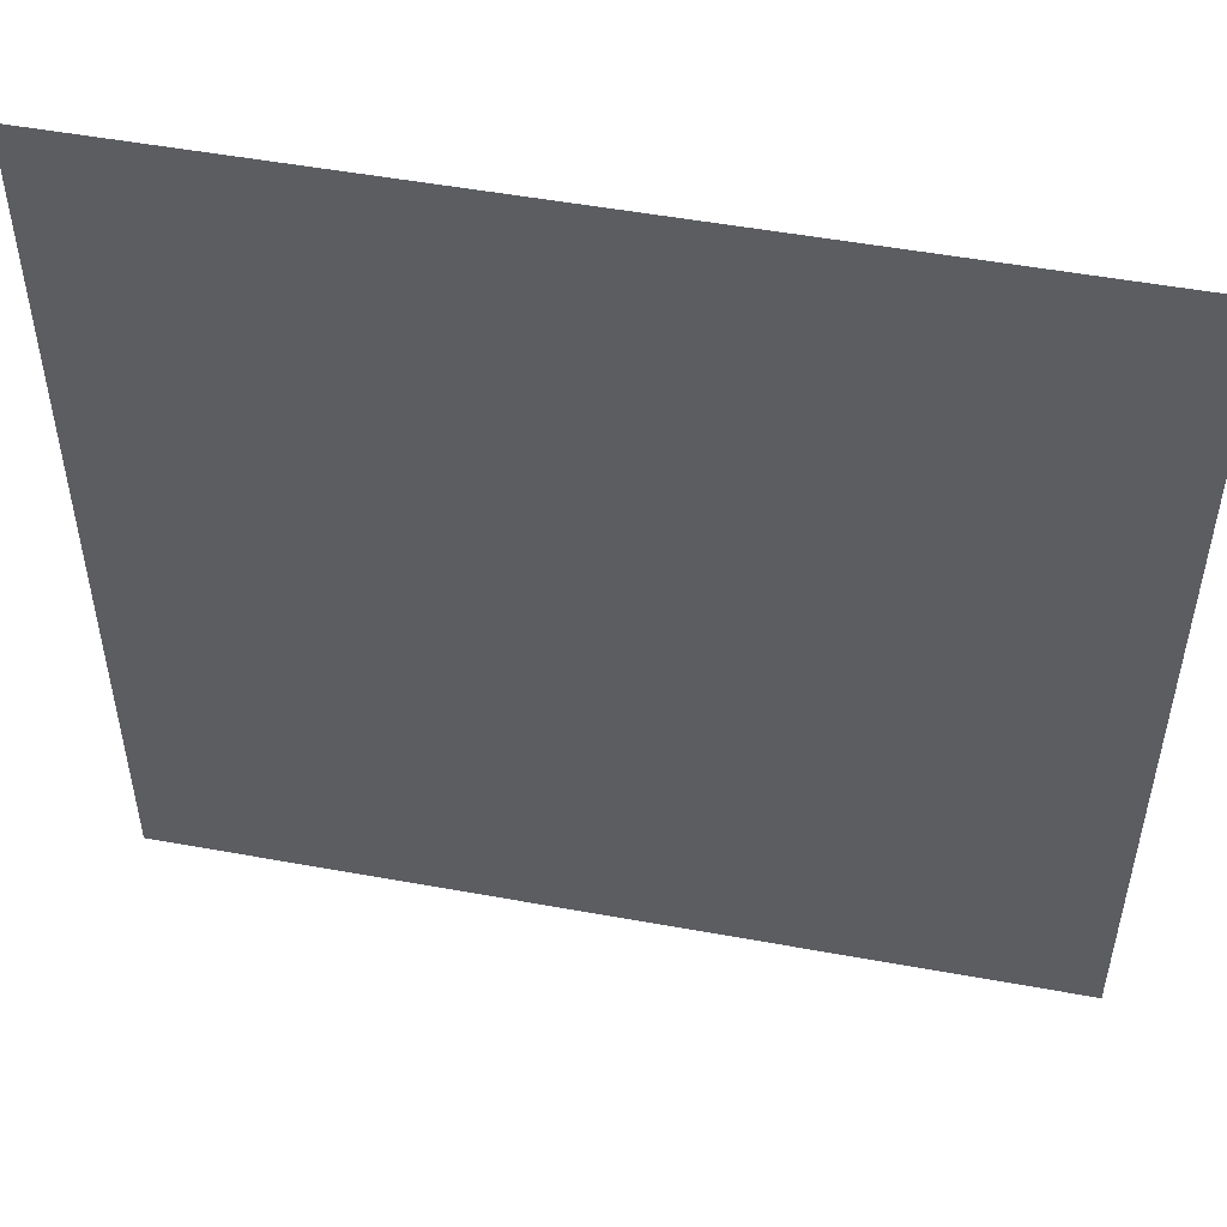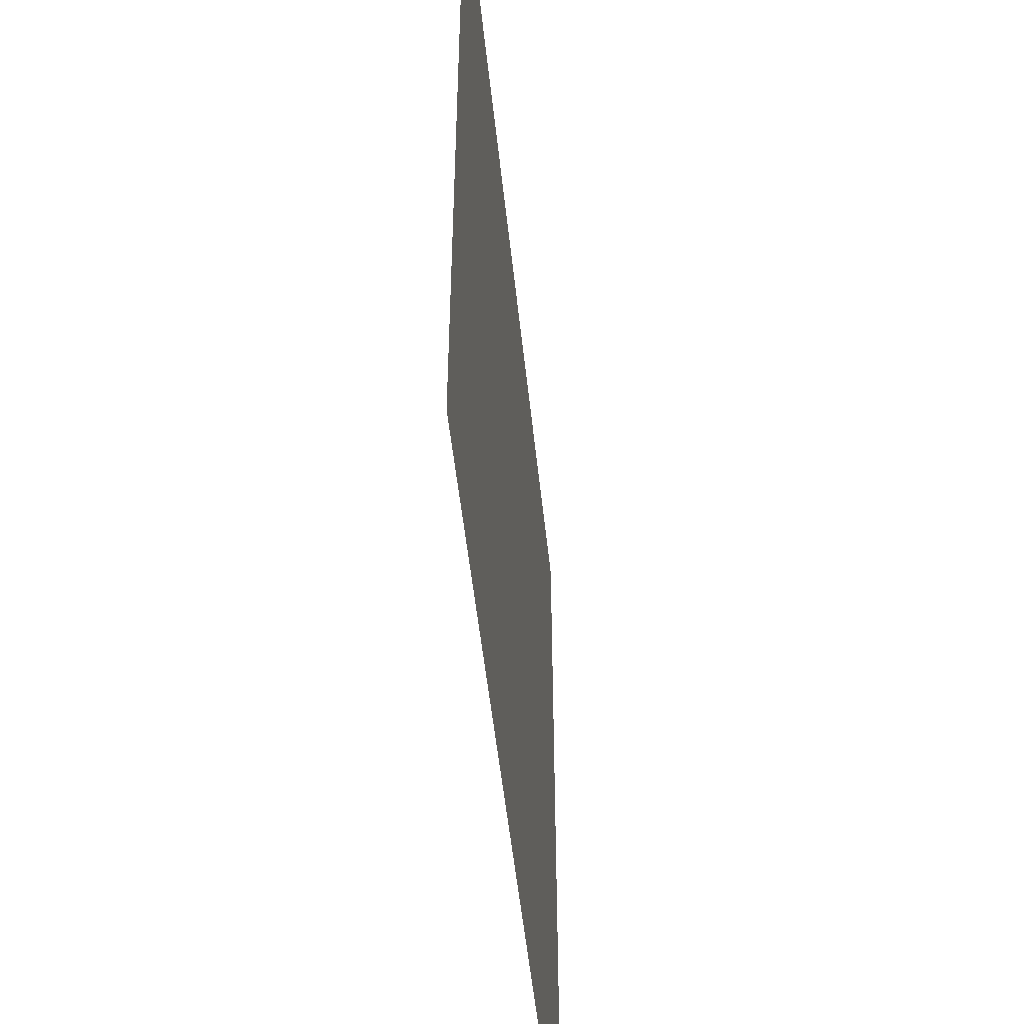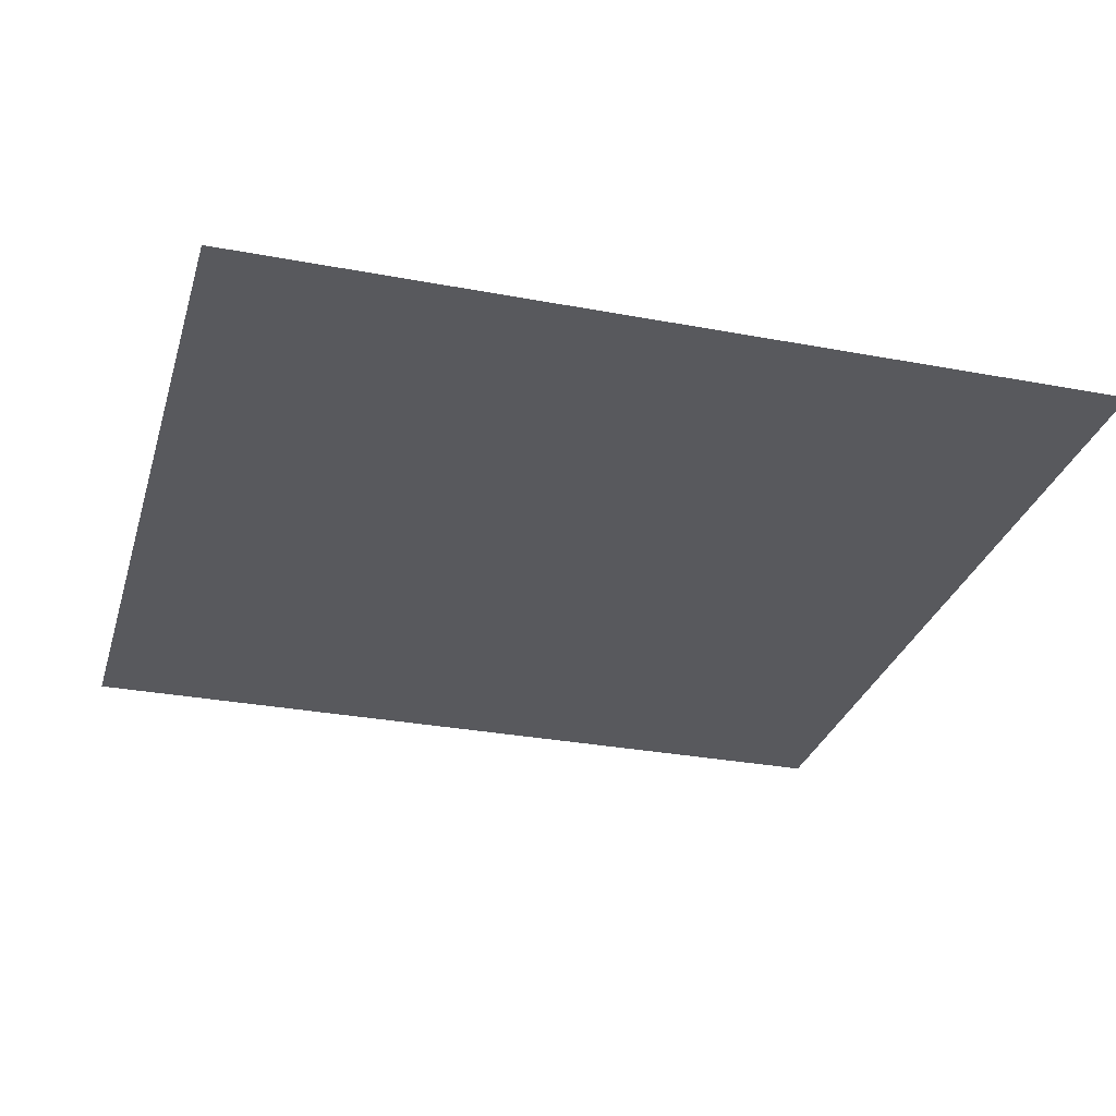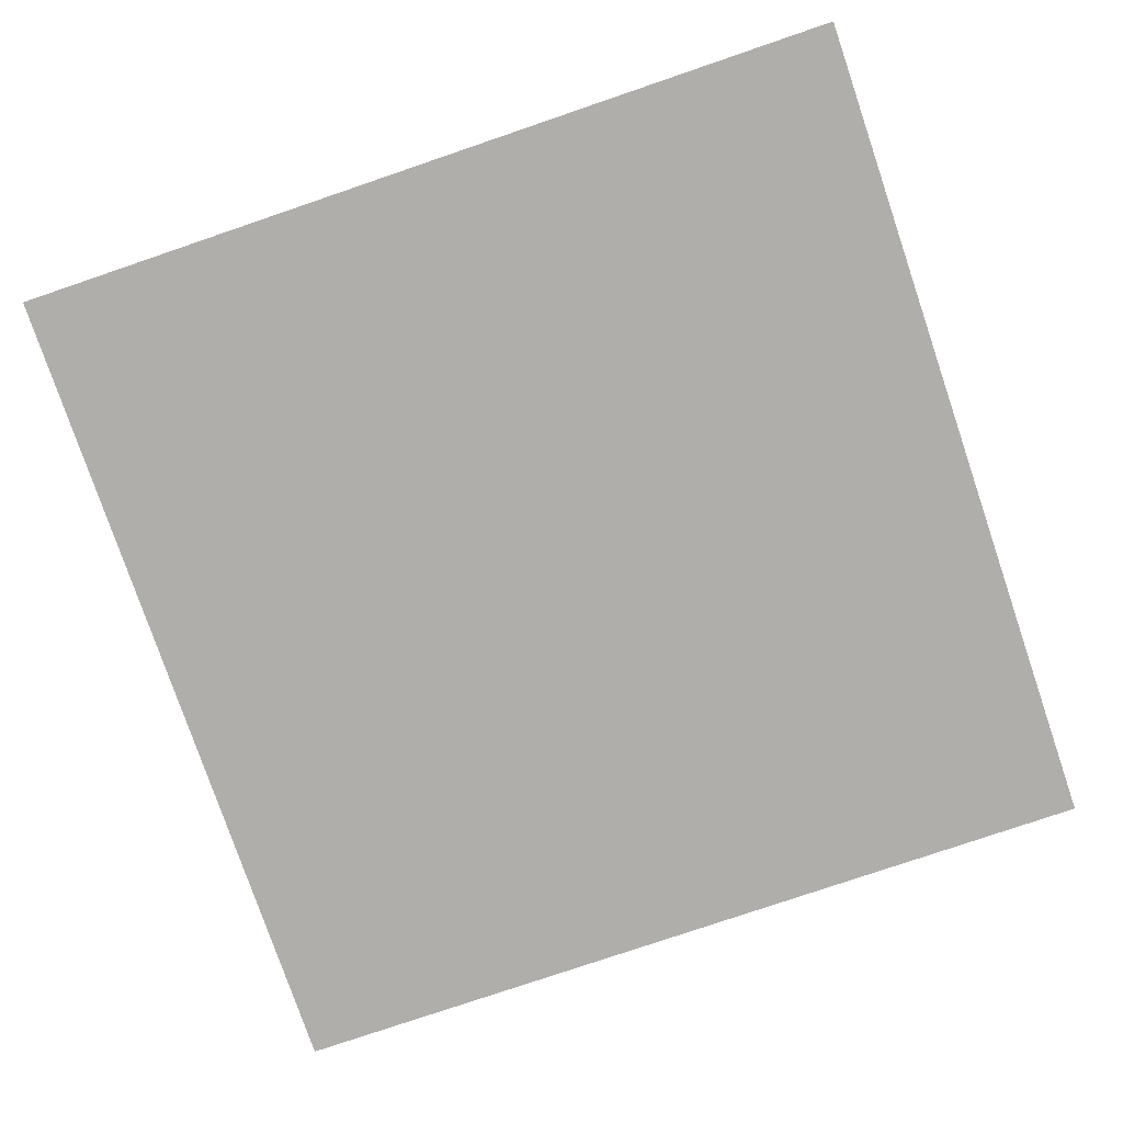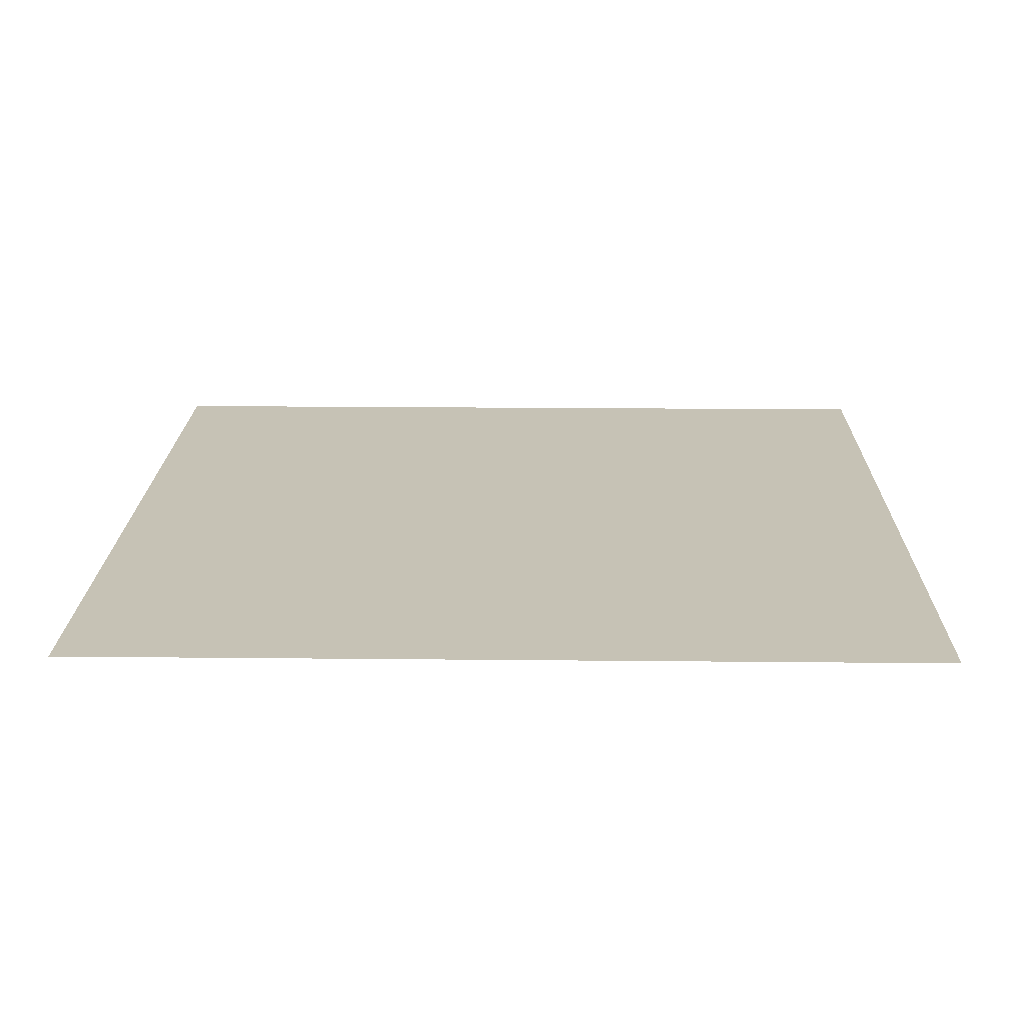
<metadata>
{"format":"obj","ext":"obj","renderer":"f3d","projection":"perspective","resolution":1024,"background":"white","views":[{"elev":51.6,"azim":11.2,"up":"+Y"},{"elev":-51.8,"azim":-84.0,"up":"+Y"},{"elev":-29.8,"azim":164.5,"up":"+Z"},{"elev":-77.9,"azim":-71.2,"up":"+Z"},{"elev":18.9,"azim":1.1,"up":"+Z"}]}
</metadata>
<code>
o Plane
v 1 -1 -0
v -1 -1 0
v -1 1 0
v 1 1 -0
f 2 4 1
f 2 3 4

</code>
